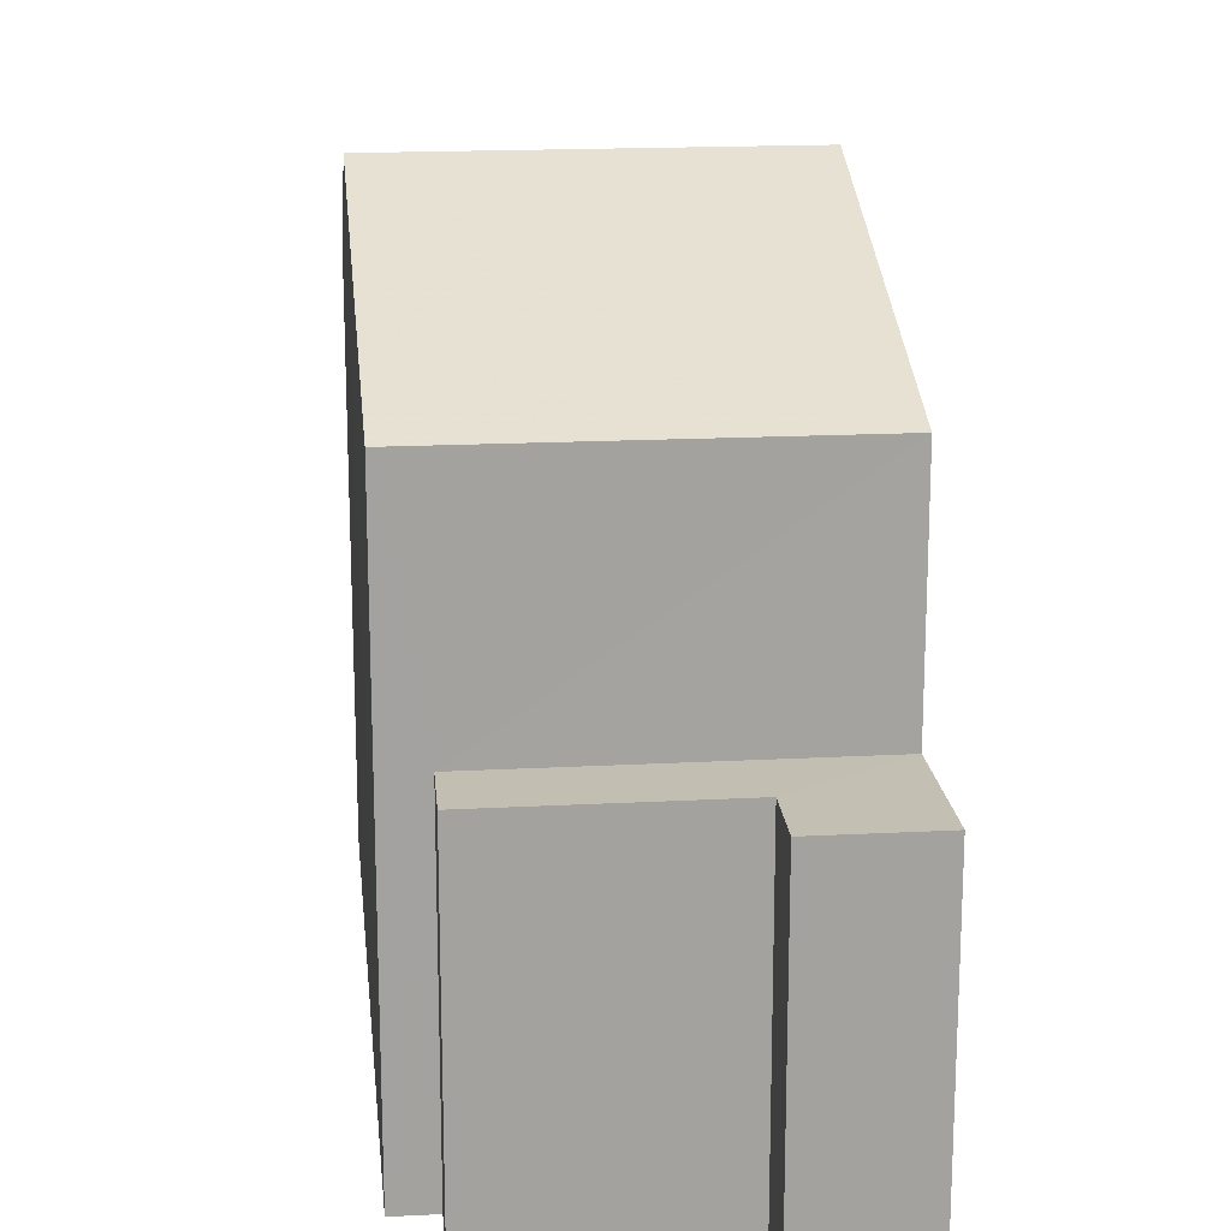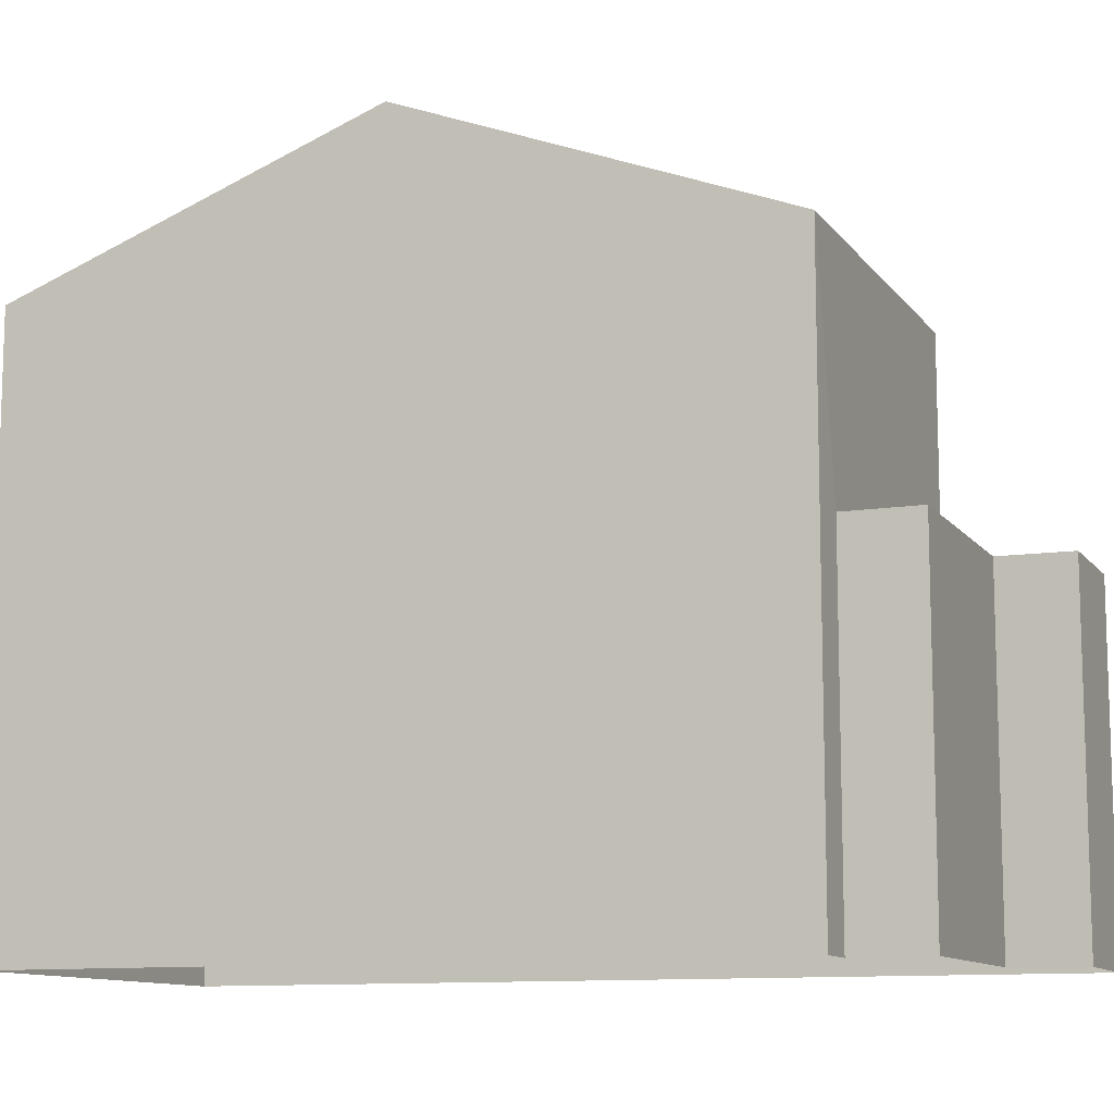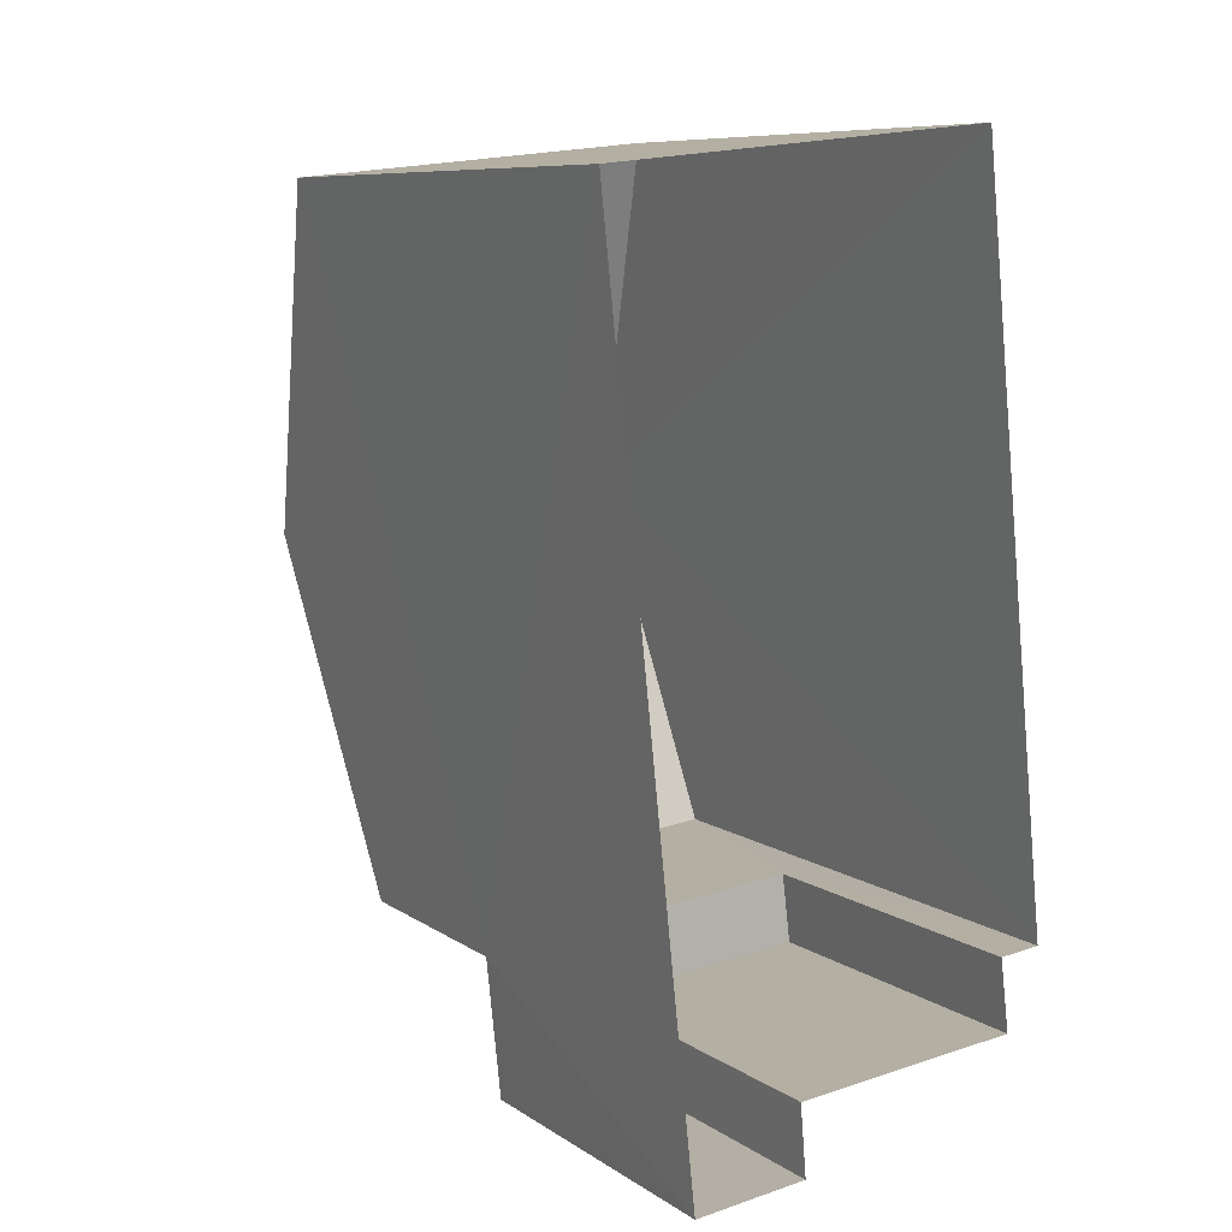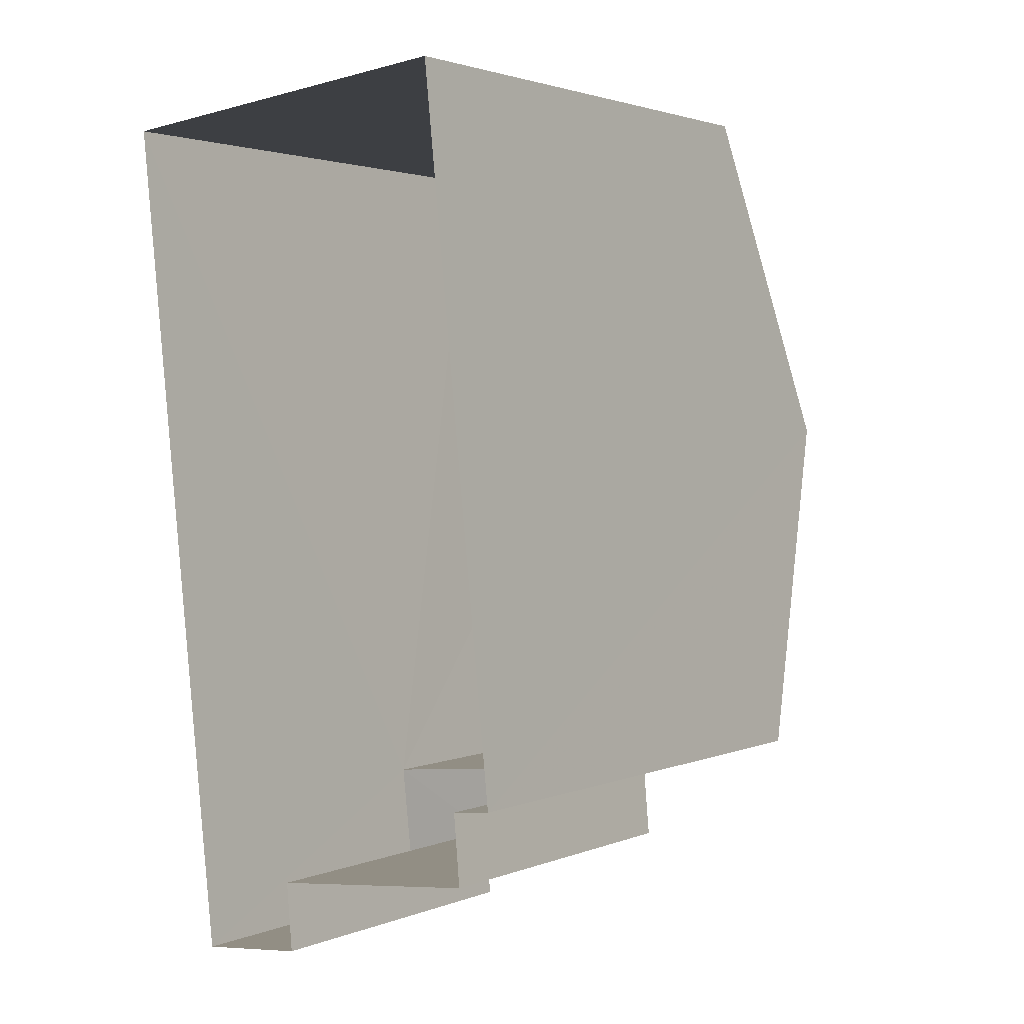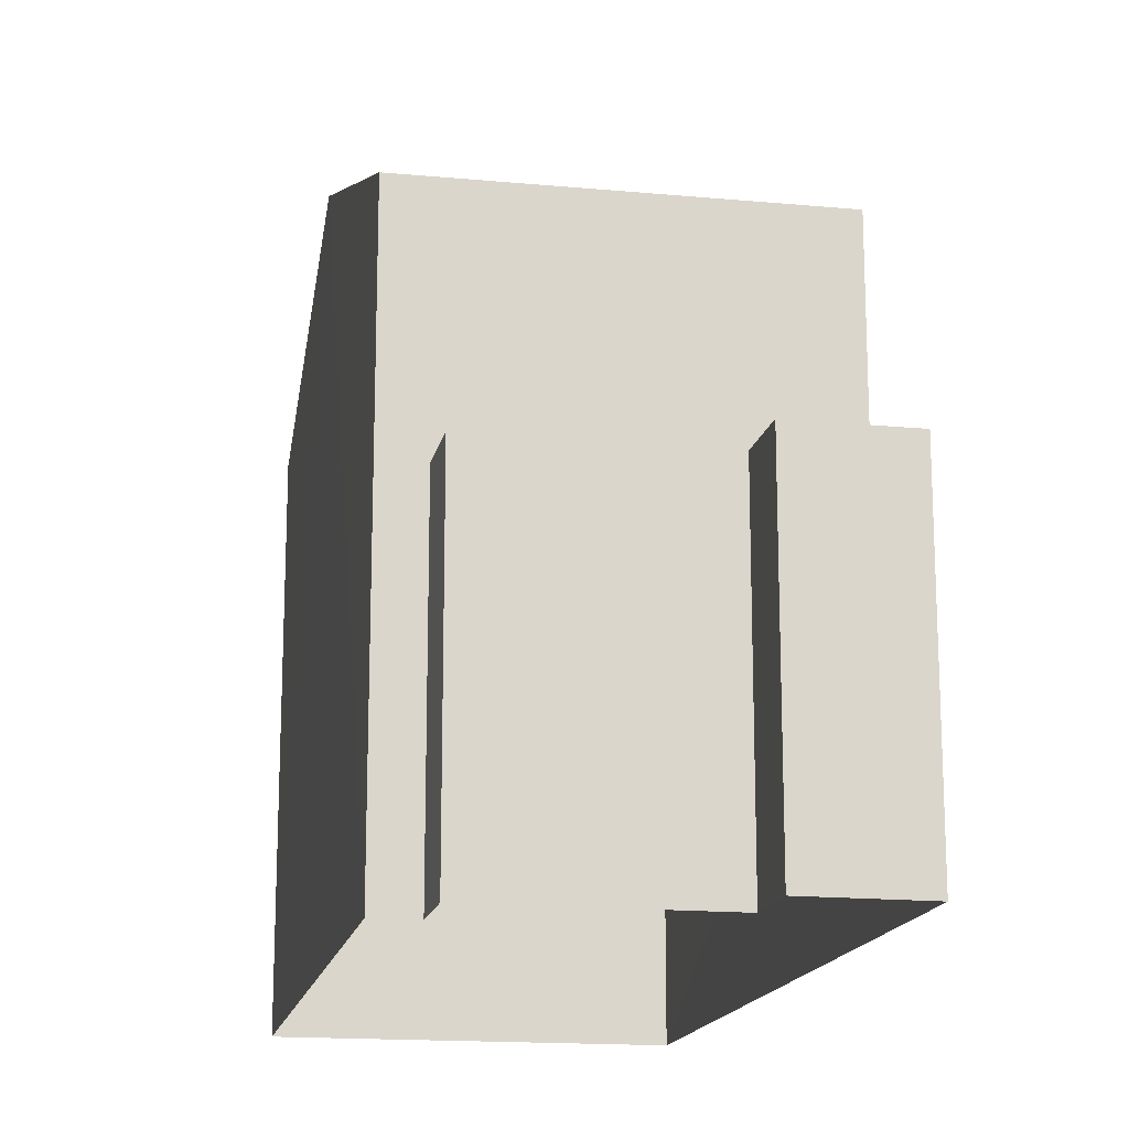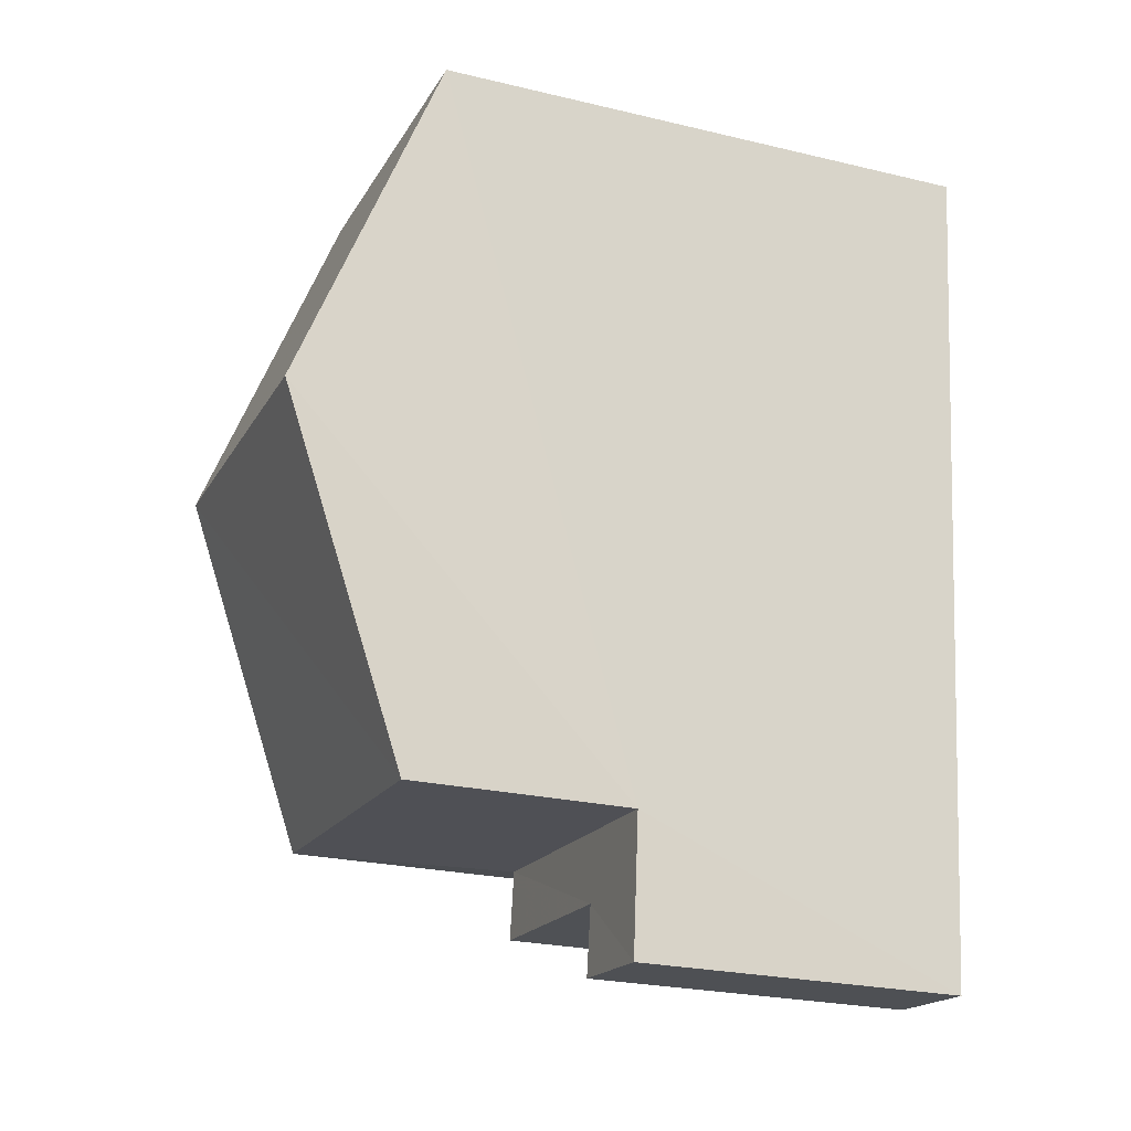
<metadata>
{"format":"obj","ext":"obj","renderer":"f3d","projection":"perspective","resolution":1024,"background":"white","views":[{"elev":17.7,"azim":-11.9,"up":"+Z"},{"elev":-10.9,"azim":-74.4,"up":"+Z"},{"elev":8.7,"azim":149.3,"up":"+Y"},{"elev":2.2,"azim":-143.9,"up":"+Y"},{"elev":-16.2,"azim":-16.8,"up":"+Z"},{"elev":-24.7,"azim":68.7,"up":"+Y"}]}
</metadata>
<code>
v -3.732e+05 -1.043e+05 26.8
v -3.732e+05 -1.042e+05 26.8
v -3.732e+05 -1.043e+05 26.8
v -3.732e+05 -1.043e+05 26.8
v -3.732e+05 -1.043e+05 26.8
v -3.732e+05 -1.042e+05 26.8
v -3.732e+05 -1.042e+05 26.8
v -3.732e+05 -1.043e+05 26.8
v -3.732e+05 -1.043e+05 30.92
v -3.732e+05 -1.043e+05 30.92
v -3.732e+05 -1.043e+05 30.92
v -3.732e+05 -1.043e+05 30.92
v -3.732e+05 -1.043e+05 30.92
v -3.732e+05 -1.043e+05 30.92
v -3.732e+05 -1.042e+05 35.37
v -3.732e+05 -1.043e+05 33.71
v -3.732e+05 -1.042e+05 35.37
v -3.732e+05 -1.042e+05 33.71
v -3.732e+05 -1.042e+05 33.71
v -3.732e+05 -1.042e+05 33.71
f 1 2 3
f 3 4 1
f 5 6 2
f 7 6 5
f 8 5 1
f 5 2 1
f 9 10 11
f 10 12 11
f 11 13 14
f 11 12 13
f 15 16 17
f 15 18 16
f 17 19 15
f 17 20 19
f 19 2 6
f 19 20 2
f 14 8 1
f 11 14 1
f 20 17 12
f 20 12 2
f 17 16 12
f 2 12 3
f 3 12 10
f 7 13 18
f 18 13 16
f 7 5 13
f 16 13 12
f 13 8 14
f 13 5 8
f 10 4 3
f 10 9 4
f 9 1 4
f 9 11 1
f 19 6 15
f 6 7 15
f 7 18 15

</code>
